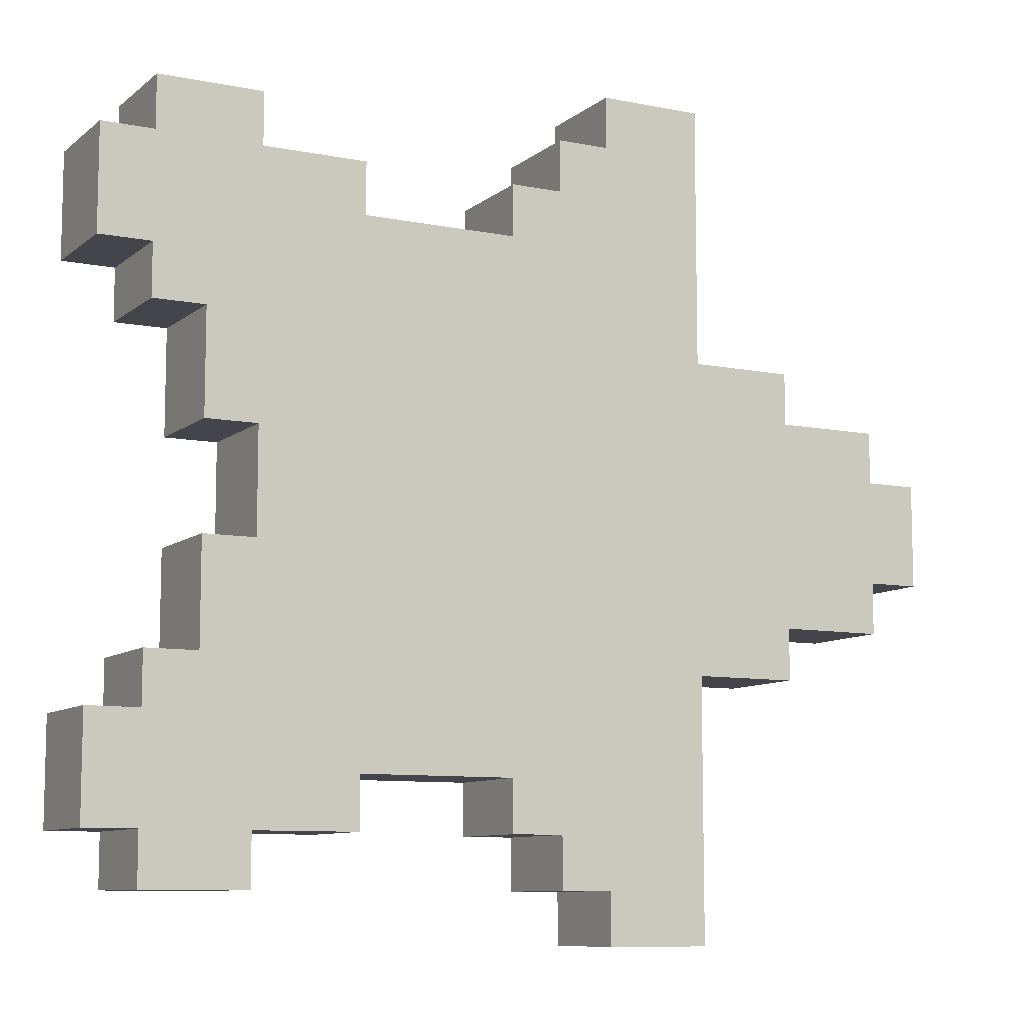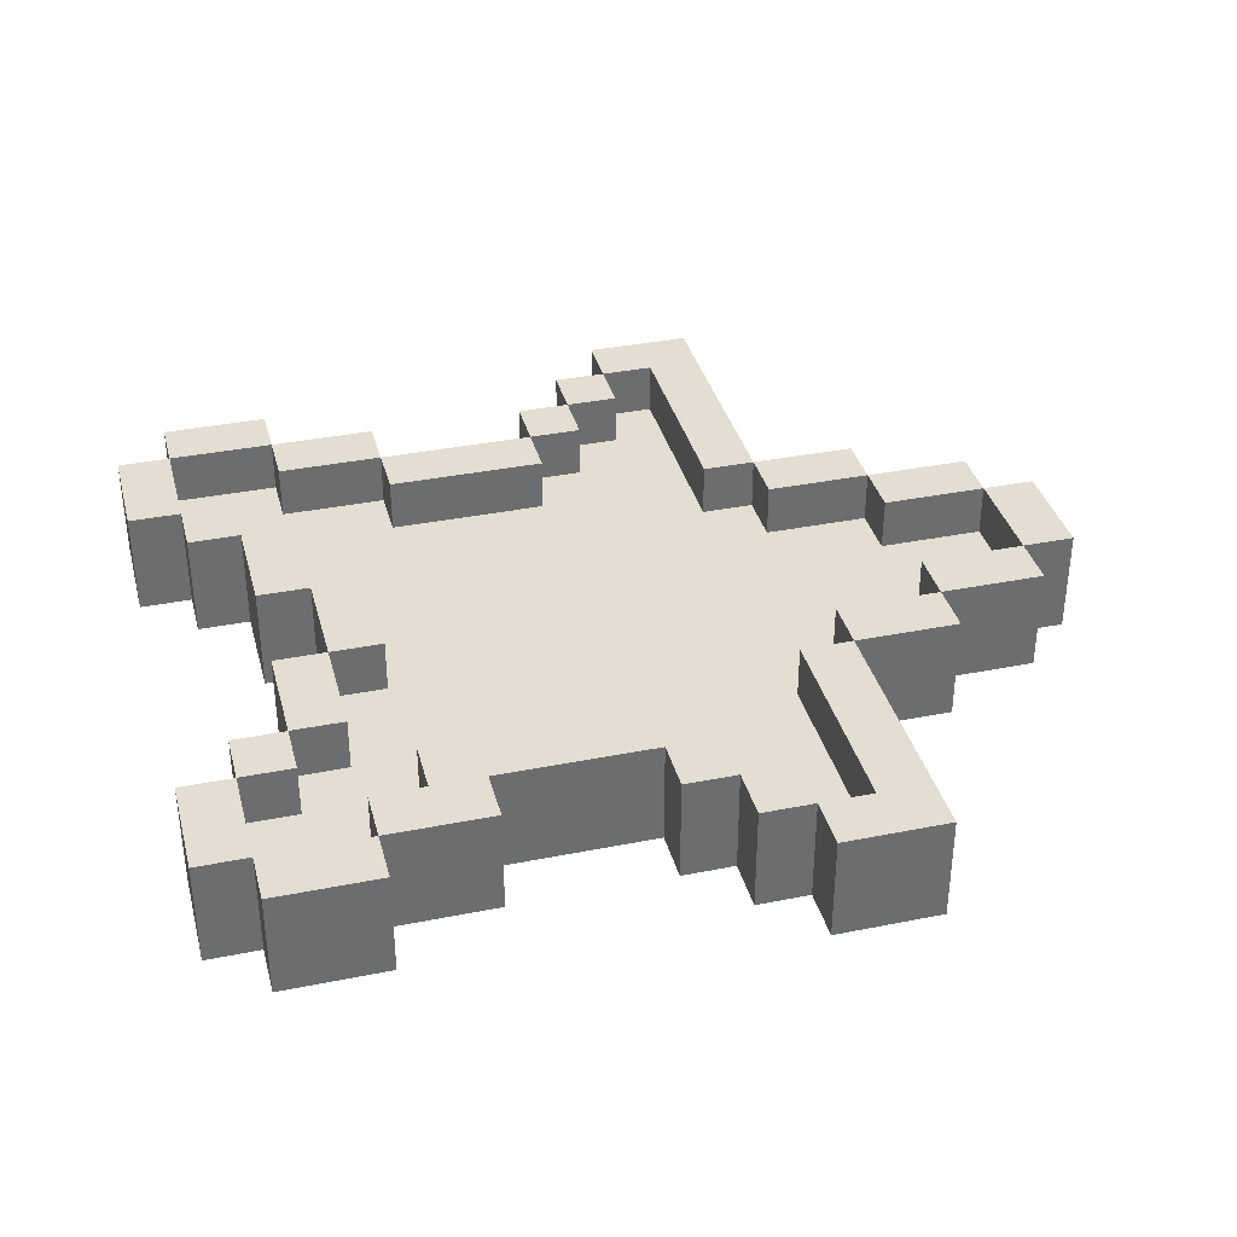
<metadata>
{"format":"obj","ext":"obj","renderer":"f3d","projection":"perspective","resolution":1024,"background":"white","views":[{"elev":-9.2,"azim":-27.9,"up":"+Z"},{"elev":36.3,"azim":-14.6,"up":"+Y"}]}
</metadata>
<code>
o
v -0.85 -0.1 0.6
v -0.85 -0.1 0.4
v -0.85 -0.1 -0.4
v -0.85 -0.1 -0.6
v -0.85 0.1 0.6
v -0.85 0.1 0.4
v -0.85 0.1 -0.4
v -0.85 0.1 -0.6
v -0.75 -0.1 0.7
v -0.75 -0.1 0.6
v -0.75 -0.1 0.4
v -0.75 -0.1 0.3
v -0.75 -0.1 -0.3
v -0.75 -0.1 -0.4
v -0.75 -0.1 -0.6
v -0.75 -0.1 -0.7
v -0.75 0.1 0.7
v -0.75 0.1 0.6
v -0.75 0.1 0.4
v -0.75 0.1 0.3
v -0.75 0.1 -0.3
v -0.75 0.1 -0.4
v -0.75 0.1 -0.6
v -0.75 0.1 -0.7
v -0.65 -0.1 0.3
v -0.65 -0.1 0.1
v -0.65 -0.1 -0.1
v -0.65 -0.1 -0.3
v -0.65 0.1 0.3
v -0.65 0.1 0.1
v -0.65 0.1 -0.1
v -0.65 0.1 -0.3
v -0.55 -0.1 0.1
v -0.55 -0.1 -0.1
v -0.55 0 0.6
v -0.55 0 0.5
v -0.55 0 -0.5
v -0.55 0 -0.6
v -0.55 0.1 0.6
v -0.55 0.1 0.5
v -0.55 0.1 0.1
v -0.55 0.1 -0.1
v -0.55 0.1 -0.5
v -0.55 0.1 -0.6
v -0.45 0 0.5
v -0.45 0 0.4
v -0.45 0.1 0.5
v -0.45 0.1 0.4
v -0.35 0 -0.4
v -0.35 0 -0.5
v -0.35 0.1 -0.4
v -0.35 0.1 -0.5
v -0.05 -0.1 0.6
v -0.05 -0.1 0.5
v -0.05 -0.1 -0.5
v -0.05 -0.1 -0.6
v -0.05 0.1 0.6
v -0.05 0.1 0.5
v -0.05 0.1 -0.5
v -0.05 0.1 -0.6
v 0.05 -0.1 0.7
v 0.05 -0.1 0.6
v 0.05 -0.1 -0.6
v 0.05 -0.1 -0.7
v 0.05 0.1 0.7
v 0.05 0.1 0.6
v 0.05 0.1 -0.6
v 0.05 0.1 -0.7
v 0.15 -0.1 0.8
v 0.15 -0.1 0.7
v 0.15 -0.1 -0.7
v 0.15 -0.1 -0.8
v 0.15 0.1 0.8
v 0.15 0.1 0.7
v 0.15 0.1 -0.7
v 0.15 0.1 -0.8
v 0.25 0 0.7
v 0.25 0 0.3
v 0.25 0 -0.3
v 0.25 0 -0.7
v 0.25 0.1 0.7
v 0.25 0.1 0.3
v 0.25 0.1 -0.3
v 0.25 0.1 -0.7
v 0.35 0 0.3
v 0.35 0 0.2
v 0.35 0 -0.2
v 0.35 0 -0.3
v 0.35 0.1 0.3
v 0.35 0.1 0.2
v 0.35 0.1 -0.2
v 0.35 0.1 -0.3
v 0.55 0 0.2
v 0.55 0 0.1
v 0.55 0 -0.1
v 0.55 0 -0.2
v 0.55 0.1 0.2
v 0.55 0.1 0.1
v 0.55 0.1 -0.1
v 0.55 0.1 -0.2
v 0.75 0 0.1
v 0.75 0 -0.1
v 0.75 0.1 0.1
v 0.75 0.1 -0.1
v -0.75 0 0.6
v -0.75 0 0.4
v -0.75 0 -0.4
v -0.75 0 -0.6
v -0.75 0.1 0.6
v -0.75 0.1 0.4
v -0.75 0.1 -0.4
v -0.75 0.1 -0.6
v -0.65 0 0.4
v -0.65 0 0.3
v -0.65 0 -0.3
v -0.65 0 -0.4
v -0.65 0.1 0.4
v -0.65 0.1 0.3
v -0.65 0.1 -0.3
v -0.65 0.1 -0.4
v -0.55 -0.1 0.7
v -0.55 -0.1 0.6
v -0.55 -0.1 -0.6
v -0.55 -0.1 -0.7
v -0.55 0 0.3
v -0.55 0 0.1
v -0.55 0 -0.1
v -0.55 0 -0.3
v -0.55 0.1 0.7
v -0.55 0.1 0.6
v -0.55 0.1 0.3
v -0.55 0.1 0.1
v -0.55 0.1 -0.1
v -0.55 0.1 -0.3
v -0.55 0.1 -0.6
v -0.55 0.1 -0.7
v -0.45 0 0.1
v -0.45 0 -0.1
v -0.45 0.1 0.1
v -0.45 0.1 -0.1
v -0.35 -0.1 0.6
v -0.35 -0.1 0.5
v -0.35 -0.1 -0.5
v -0.35 -0.1 -0.6
v -0.35 0.1 0.6
v -0.35 0.1 0.5
v -0.35 0.1 -0.5
v -0.35 0.1 -0.6
v -0.05 0 0.5
v -0.05 0 0.4
v -0.05 0 -0.4
v -0.05 0 -0.5
v -0.05 0.1 0.5
v -0.05 0.1 0.4
v -0.05 0.1 -0.4
v -0.05 0.1 -0.5
v 0.05 0 0.6
v 0.05 0 0.5
v 0.05 0 -0.5
v 0.05 0 -0.6
v 0.05 0.1 0.6
v 0.05 0.1 0.5
v 0.05 0.1 -0.5
v 0.05 0.1 -0.6
v 0.15 0 0.7
v 0.15 0 0.6
v 0.15 0 -0.6
v 0.15 0 -0.7
v 0.15 0.1 0.7
v 0.15 0.1 0.6
v 0.15 0.1 -0.6
v 0.15 0.1 -0.7
v 0.35 -0.1 0.8
v 0.35 -0.1 0.3
v 0.35 -0.1 -0.3
v 0.35 -0.1 -0.8
v 0.35 0.1 0.8
v 0.35 0.1 0.3
v 0.35 0.1 -0.3
v 0.35 0.1 -0.8
v 0.55 -0.1 0.3
v 0.55 -0.1 0.2
v 0.55 -0.1 -0.2
v 0.55 -0.1 -0.3
v 0.55 0.1 0.3
v 0.55 0.1 0.2
v 0.55 0.1 -0.2
v 0.55 0.1 -0.3
v 0.75 -0.1 0.2
v 0.75 -0.1 0.1
v 0.75 -0.1 -0.1
v 0.75 -0.1 -0.2
v 0.75 0.1 0.2
v 0.75 0.1 0.1
v 0.75 0.1 -0.1
v 0.75 0.1 -0.2
v 0.85 -0.1 0.1
v 0.85 -0.1 -0.1
v 0.85 0.1 0.1
v 0.85 0.1 -0.1
v 0.15 -0.1 0.8
v 0.15 0.1 0.8
v 0.35 -0.1 0.8
v 0.35 0.1 0.8
v -0.75 -0.1 0.7
v -0.75 0.1 0.7
v -0.55 -0.1 0.7
v -0.55 0.1 0.7
v 0.05 -0.1 0.7
v 0.05 0.1 0.7
v 0.15 -0.1 0.7
v 0.15 0.1 0.7
v -0.85 -0.1 0.6
v -0.85 0.1 0.6
v -0.75 -0.1 0.6
v -0.75 0.1 0.6
v -0.55 -0.1 0.6
v -0.55 0.1 0.6
v -0.35 -0.1 0.6
v -0.35 0.1 0.6
v -0.05 -0.1 0.6
v -0.05 0.1 0.6
v 0.05 -0.1 0.6
v 0.05 0.1 0.6
v -0.35 -0.1 0.5
v -0.35 0.1 0.5
v -0.05 -0.1 0.5
v -0.05 0.1 0.5
v -0.75 0 0.4
v -0.75 0.1 0.4
v -0.65 0 0.4
v -0.65 0.1 0.4
v -0.65 0 0.3
v -0.65 0.1 0.3
v -0.55 0 0.3
v -0.55 0.1 0.3
v 0.35 -0.1 0.3
v 0.35 0.1 0.3
v 0.55 -0.1 0.3
v 0.55 0.1 0.3
v 0.55 -0.1 0.2
v 0.55 0.1 0.2
v 0.75 -0.1 0.2
v 0.75 0.1 0.2
v -0.55 0 0.1
v -0.55 0.1 0.1
v -0.45 0 0.1
v -0.45 0.1 0.1
v 0.75 -0.1 0.1
v 0.75 0.1 0.1
v 0.85 -0.1 0.1
v 0.85 0.1 0.1
v -0.65 -0.1 -0.1
v -0.65 0.1 -0.1
v -0.55 -0.1 -0.1
v -0.55 0.1 -0.1
v 0.55 0 -0.1
v 0.55 0.1 -0.1
v 0.75 0 -0.1
v 0.75 0.1 -0.1
v 0.35 0 -0.2
v 0.35 0.1 -0.2
v 0.55 0 -0.2
v 0.55 0.1 -0.2
v -0.75 -0.1 -0.3
v -0.75 0.1 -0.3
v -0.65 -0.1 -0.3
v -0.65 0.1 -0.3
v 0.25 0 -0.3
v 0.25 0.1 -0.3
v 0.35 0 -0.3
v 0.35 0.1 -0.3
v -0.85 -0.1 -0.4
v -0.85 0.1 -0.4
v -0.75 -0.1 -0.4
v -0.75 0.1 -0.4
v -0.35 0 -0.4
v -0.35 0.1 -0.4
v -0.05 0 -0.4
v -0.05 0.1 -0.4
v -0.55 0 -0.5
v -0.55 0.1 -0.5
v -0.35 0 -0.5
v -0.35 0.1 -0.5
v -0.05 0 -0.5
v -0.05 0.1 -0.5
v 0.05 0 -0.5
v 0.05 0.1 -0.5
v -0.75 0 -0.6
v -0.75 0.1 -0.6
v -0.55 0 -0.6
v -0.55 0.1 -0.6
v 0.05 0 -0.6
v 0.05 0.1 -0.6
v 0.15 0 -0.6
v 0.15 0.1 -0.6
v 0.15 0 -0.7
v 0.15 0.1 -0.7
v 0.25 0 -0.7
v 0.25 0.1 -0.7
v 0.15 0 0.7
v 0.15 0.1 0.7
v 0.25 0 0.7
v 0.25 0.1 0.7
v -0.75 0 0.6
v -0.75 0.1 0.6
v -0.55 0 0.6
v -0.55 0.1 0.6
v 0.05 0 0.6
v 0.05 0.1 0.6
v 0.15 0 0.6
v 0.15 0.1 0.6
v -0.55 0 0.5
v -0.55 0.1 0.5
v -0.45 0 0.5
v -0.45 0.1 0.5
v -0.05 0 0.5
v -0.05 0.1 0.5
v 0.05 0 0.5
v 0.05 0.1 0.5
v -0.85 -0.1 0.4
v -0.85 0.1 0.4
v -0.75 -0.1 0.4
v -0.75 0.1 0.4
v -0.45 0 0.4
v -0.45 0.1 0.4
v -0.05 0 0.4
v -0.05 0.1 0.4
v -0.75 -0.1 0.3
v -0.75 0.1 0.3
v -0.65 -0.1 0.3
v -0.65 0.1 0.3
v 0.25 0 0.3
v 0.25 0.1 0.3
v 0.35 0 0.3
v 0.35 0.1 0.3
v 0.35 0 0.2
v 0.35 0.1 0.2
v 0.55 0 0.2
v 0.55 0.1 0.2
v -0.65 -0.1 0.1
v -0.65 0.1 0.1
v -0.55 -0.1 0.1
v -0.55 0.1 0.1
v 0.55 0 0.1
v 0.55 0.1 0.1
v 0.75 0 0.1
v 0.75 0.1 0.1
v -0.55 0 -0.1
v -0.55 0.1 -0.1
v -0.45 0 -0.1
v -0.45 0.1 -0.1
v 0.75 -0.1 -0.1
v 0.75 0.1 -0.1
v 0.85 -0.1 -0.1
v 0.85 0.1 -0.1
v 0.55 -0.1 -0.2
v 0.55 0.1 -0.2
v 0.75 -0.1 -0.2
v 0.75 0.1 -0.2
v -0.65 0 -0.3
v -0.65 0.1 -0.3
v -0.55 0 -0.3
v -0.55 0.1 -0.3
v 0.35 -0.1 -0.3
v 0.35 0.1 -0.3
v 0.55 -0.1 -0.3
v 0.55 0.1 -0.3
v -0.75 0 -0.4
v -0.75 0.1 -0.4
v -0.65 0 -0.4
v -0.65 0.1 -0.4
v -0.35 -0.1 -0.5
v -0.35 0.1 -0.5
v -0.05 -0.1 -0.5
v -0.05 0.1 -0.5
v -0.85 -0.1 -0.6
v -0.85 0.1 -0.6
v -0.75 -0.1 -0.6
v -0.75 0.1 -0.6
v -0.55 -0.1 -0.6
v -0.55 0.1 -0.6
v -0.35 -0.1 -0.6
v -0.35 0.1 -0.6
v -0.05 -0.1 -0.6
v -0.05 0.1 -0.6
v 0.05 -0.1 -0.6
v 0.05 0.1 -0.6
v -0.75 -0.1 -0.7
v -0.75 0.1 -0.7
v -0.55 -0.1 -0.7
v -0.55 0.1 -0.7
v 0.05 -0.1 -0.7
v 0.05 0.1 -0.7
v 0.15 -0.1 -0.7
v 0.15 0.1 -0.7
v 0.15 -0.1 -0.8
v 0.15 0.1 -0.8
v 0.35 -0.1 -0.8
v 0.35 0.1 -0.8
v 0.15 -0.1 0.8
v 0.35 -0.1 0.8
v -0.75 -0.1 0.7
v -0.55 -0.1 0.7
v 0.05 -0.1 0.7
v 0.15 -0.1 0.7
v 0.25 -0.1 0.7
v -0.85 -0.1 0.6
v -0.75 -0.1 0.6
v -0.55 -0.1 0.6
v -0.35 -0.1 0.6
v -0.05 -0.1 0.6
v 0.05 -0.1 0.6
v 0.15 -0.1 0.6
v -0.55 -0.1 0.5
v -0.45 -0.1 0.5
v -0.35 -0.1 0.5
v -0.05 -0.1 0.5
v 0.05 -0.1 0.5
v -0.85 -0.1 0.4
v -0.75 -0.1 0.4
v -0.65 -0.1 0.4
v -0.45 -0.1 0.4
v -0.05 -0.1 0.4
v -0.75 -0.1 0.3
v -0.65 -0.1 0.3
v -0.55 -0.1 0.3
v 0.25 -0.1 0.3
v 0.35 -0.1 0.3
v 0.55 -0.1 0.3
v 0.35 -0.1 0.2
v 0.55 -0.1 0.2
v 0.75 -0.1 0.2
v -0.65 -0.1 0.1
v -0.55 -0.1 0.1
v -0.45 -0.1 0.1
v 0.55 -0.1 0.1
v 0.75 -0.1 0.1
v 0.85 -0.1 0.1
v -0.65 -0.1 -0.1
v -0.55 -0.1 -0.1
v -0.45 -0.1 -0.1
v 0.55 -0.1 -0.1
v 0.75 -0.1 -0.1
v 0.85 -0.1 -0.1
v 0.35 -0.1 -0.2
v 0.55 -0.1 -0.2
v 0.75 -0.1 -0.2
v -0.75 -0.1 -0.3
v -0.65 -0.1 -0.3
v -0.55 -0.1 -0.3
v 0.25 -0.1 -0.3
v 0.35 -0.1 -0.3
v 0.55 -0.1 -0.3
v -0.85 -0.1 -0.4
v -0.75 -0.1 -0.4
v -0.65 -0.1 -0.4
v -0.35 -0.1 -0.4
v -0.05 -0.1 -0.4
v -0.55 -0.1 -0.5
v -0.35 -0.1 -0.5
v -0.05 -0.1 -0.5
v 0.05 -0.1 -0.5
v -0.85 -0.1 -0.6
v -0.75 -0.1 -0.6
v -0.55 -0.1 -0.6
v -0.35 -0.1 -0.6
v -0.05 -0.1 -0.6
v 0.05 -0.1 -0.6
v 0.15 -0.1 -0.6
v -0.75 -0.1 -0.7
v -0.55 -0.1 -0.7
v 0.05 -0.1 -0.7
v 0.15 -0.1 -0.7
v 0.25 -0.1 -0.7
v 0.15 -0.1 -0.8
v 0.35 -0.1 -0.8
v 0.15 0 0.7
v 0.25 0 0.7
v -0.75 0 0.6
v -0.55 0 0.6
v 0.05 0 0.6
v 0.15 0 0.6
v -0.55 0 0.5
v -0.45 0 0.5
v -0.05 0 0.5
v 0.05 0 0.5
v -0.75 0 0.4
v -0.65 0 0.4
v -0.45 0 0.4
v -0.05 0 0.4
v -0.65 0 0.3
v -0.55 0 0.3
v 0.25 0 0.3
v 0.35 0 0.3
v 0.35 0 0.2
v 0.55 0 0.2
v -0.55 0 0.1
v -0.45 0 0.1
v 0.55 0 0.1
v 0.75 0 0.1
v -0.55 0 -0.1
v -0.45 0 -0.1
v 0.55 0 -0.1
v 0.75 0 -0.1
v 0.35 0 -0.2
v 0.55 0 -0.2
v -0.65 0 -0.3
v -0.55 0 -0.3
v 0.25 0 -0.3
v 0.35 0 -0.3
v -0.75 0 -0.4
v -0.65 0 -0.4
v -0.35 0 -0.4
v -0.05 0 -0.4
v -0.55 0 -0.5
v -0.35 0 -0.5
v -0.05 0 -0.5
v 0.05 0 -0.5
v -0.75 0 -0.6
v -0.55 0 -0.6
v 0.05 0 -0.6
v 0.15 0 -0.6
v 0.15 0 -0.7
v 0.25 0 -0.7
v 0.15 0.1 0.8
v 0.35 0.1 0.8
v -0.75 0.1 0.7
v -0.55 0.1 0.7
v 0.05 0.1 0.7
v 0.15 0.1 0.7
v 0.25 0.1 0.7
v -0.85 0.1 0.6
v -0.75 0.1 0.6
v -0.55 0.1 0.6
v -0.35 0.1 0.6
v -0.05 0.1 0.6
v 0.05 0.1 0.6
v 0.15 0.1 0.6
v -0.55 0.1 0.5
v -0.45 0.1 0.5
v -0.35 0.1 0.5
v -0.05 0.1 0.5
v 0.05 0.1 0.5
v -0.85 0.1 0.4
v -0.75 0.1 0.4
v -0.65 0.1 0.4
v -0.45 0.1 0.4
v -0.05 0.1 0.4
v -0.75 0.1 0.3
v -0.65 0.1 0.3
v -0.55 0.1 0.3
v 0.25 0.1 0.3
v 0.35 0.1 0.3
v 0.55 0.1 0.3
v 0.35 0.1 0.2
v 0.55 0.1 0.2
v 0.75 0.1 0.2
v -0.65 0.1 0.1
v -0.55 0.1 0.1
v -0.45 0.1 0.1
v 0.55 0.1 0.1
v 0.75 0.1 0.1
v 0.85 0.1 0.1
v -0.65 0.1 -0.1
v -0.55 0.1 -0.1
v -0.45 0.1 -0.1
v 0.55 0.1 -0.1
v 0.75 0.1 -0.1
v 0.85 0.1 -0.1
v 0.35 0.1 -0.2
v 0.55 0.1 -0.2
v 0.75 0.1 -0.2
v -0.75 0.1 -0.3
v -0.65 0.1 -0.3
v -0.55 0.1 -0.3
v 0.25 0.1 -0.3
v 0.35 0.1 -0.3
v 0.55 0.1 -0.3
v -0.85 0.1 -0.4
v -0.75 0.1 -0.4
v -0.65 0.1 -0.4
v -0.35 0.1 -0.4
v -0.05 0.1 -0.4
v -0.55 0.1 -0.5
v -0.35 0.1 -0.5
v -0.05 0.1 -0.5
v 0.05 0.1 -0.5
v -0.85 0.1 -0.6
v -0.75 0.1 -0.6
v -0.55 0.1 -0.6
v -0.35 0.1 -0.6
v -0.05 0.1 -0.6
v 0.05 0.1 -0.6
v 0.15 0.1 -0.6
v -0.75 0.1 -0.7
v -0.55 0.1 -0.7
v 0.05 0.1 -0.7
v 0.15 0.1 -0.7
v 0.25 0.1 -0.7
v 0.15 0.1 -0.8
v 0.35 0.1 -0.8
f 5 2 1
f 6 2 5
f 7 4 3
f 8 4 7
f 17 10 9
f 18 10 17
f 19 12 11
f 20 12 19
f 21 14 13
f 22 14 21
f 23 16 15
f 24 16 23
f 29 26 25
f 30 26 29
f 31 28 27
f 32 28 31
f 39 36 35
f 40 36 39
f 41 34 33
f 42 34 41
f 43 38 37
f 44 38 43
f 47 46 45
f 48 46 47
f 51 50 49
f 52 50 51
f 57 54 53
f 58 54 57
f 59 56 55
f 60 56 59
f 65 62 61
f 66 62 65
f 67 64 63
f 68 64 67
f 73 70 69
f 74 70 73
f 75 72 71
f 76 72 75
f 81 78 77
f 82 78 81
f 83 80 79
f 84 80 83
f 89 86 85
f 90 86 89
f 91 88 87
f 92 88 91
f 97 94 93
f 98 94 97
f 99 96 95
f 100 96 99
f 103 102 101
f 104 102 103
f 105 106 109
f 109 106 110
f 107 108 111
f 111 108 112
f 113 114 117
f 117 114 118
f 115 116 119
f 119 116 120
f 121 122 129
f 129 122 130
f 125 126 131
f 131 126 132
f 127 128 133
f 133 128 134
f 123 124 135
f 135 124 136
f 137 138 139
f 139 138 140
f 141 142 145
f 145 142 146
f 143 144 147
f 147 144 148
f 149 150 153
f 153 150 154
f 151 152 155
f 155 152 156
f 157 158 161
f 161 158 162
f 159 160 163
f 163 160 164
f 165 166 169
f 169 166 170
f 167 168 171
f 171 168 172
f 173 174 177
f 177 174 178
f 175 176 179
f 179 176 180
f 181 182 185
f 185 182 186
f 183 184 187
f 187 184 188
f 189 190 193
f 193 190 194
f 191 192 195
f 195 192 196
f 197 198 199
f 199 198 200
f 203 202 201
f 204 202 203
f 207 206 205
f 208 206 207
f 211 210 209
f 212 210 211
f 215 214 213
f 216 214 215
f 219 218 217
f 220 218 219
f 223 222 221
f 224 222 223
f 227 226 225
f 228 226 227
f 231 230 229
f 232 230 231
f 235 234 233
f 236 234 235
f 239 238 237
f 240 238 239
f 243 242 241
f 244 242 243
f 247 246 245
f 248 246 247
f 251 250 249
f 252 250 251
f 255 254 253
f 256 254 255
f 259 258 257
f 260 258 259
f 263 262 261
f 264 262 263
f 267 266 265
f 268 266 267
f 271 270 269
f 272 270 271
f 275 274 273
f 276 274 275
f 279 278 277
f 280 278 279
f 283 282 281
f 284 282 283
f 287 286 285
f 288 286 287
f 291 290 289
f 292 290 291
f 295 294 293
f 296 294 295
f 299 298 297
f 300 298 299
f 301 302 303
f 303 302 304
f 305 306 307
f 307 306 308
f 309 310 311
f 311 310 312
f 313 314 315
f 315 314 316
f 317 318 319
f 319 318 320
f 321 322 323
f 323 322 324
f 325 326 327
f 327 326 328
f 329 330 331
f 331 330 332
f 333 334 335
f 335 334 336
f 337 338 339
f 339 338 340
f 341 342 343
f 343 342 344
f 345 346 347
f 347 346 348
f 349 350 351
f 351 350 352
f 353 354 355
f 355 354 356
f 357 358 359
f 359 358 360
f 361 362 363
f 363 362 364
f 365 366 367
f 367 366 368
f 369 370 371
f 371 370 372
f 373 374 375
f 375 374 376
f 377 378 379
f 379 378 380
f 381 382 383
f 383 382 384
f 385 386 387
f 387 386 388
f 389 390 391
f 391 390 392
f 393 394 395
f 395 394 396
f 397 398 399
f 399 398 400
f 406 402 401
f 407 402 406
f 409 404 403
f 410 404 409
f 413 406 405
f 414 407 406
f 414 406 413
f 415 411 410
f 415 410 409
f 416 411 415
f 417 411 416
f 418 413 412
f 419 414 413
f 419 413 418
f 420 409 408
f 421 415 409
f 421 409 420
f 421 416 415
f 422 416 421
f 423 417 416
f 423 416 422
f 423 418 417
f 424 419 418
f 424 418 423
f 425 422 421
f 426 424 423
f 426 422 425
f 426 423 422
f 427 424 426
f 428 402 407
f 428 424 427
f 428 407 414
f 428 419 424
f 428 414 419
f 429 402 428
f 431 430 429
f 431 429 428
f 431 428 427
f 432 430 431
f 434 427 426
f 435 431 427
f 435 427 434
f 435 432 431
f 436 432 435
f 437 433 432
f 437 432 436
f 438 433 437
f 441 436 435
f 442 438 437
f 442 437 436
f 442 436 441
f 443 438 442
f 444 439 438
f 444 438 443
f 445 439 444
f 446 443 442
f 446 442 441
f 447 444 443
f 447 443 446
f 448 444 447
f 450 441 440
f 451 446 441
f 451 441 450
f 452 446 451
f 453 447 446
f 453 446 452
f 454 447 453
f 456 450 449
f 457 452 451
f 457 451 450
f 457 450 456
f 458 452 457
f 459 452 458
f 460 457 456
f 460 458 457
f 461 459 458
f 461 458 460
f 462 452 459
f 462 459 461
f 463 452 462
f 464 456 455
f 465 460 456
f 465 456 464
f 466 461 460
f 466 460 465
f 467 461 466
f 468 463 462
f 469 452 463
f 469 463 468
f 470 452 469
f 471 466 465
f 472 466 471
f 473 470 469
f 474 452 470
f 474 470 473
f 475 453 452
f 475 452 474
f 476 475 474
f 477 453 475
f 477 475 476
f 478 479 483
f 480 481 484
f 482 483 487
f 484 485 488
f 480 484 488
f 488 485 489
f 489 485 490
f 486 487 491
f 489 490 492
f 490 491 492
f 492 491 493
f 491 487 494
f 493 491 494
f 483 479 494
f 487 483 494
f 494 495 496
f 493 494 496
f 493 496 498
f 496 497 498
f 498 497 499
f 499 497 500
f 500 501 503
f 499 500 503
f 503 501 504
f 504 501 505
f 502 503 506
f 503 504 506
f 506 504 507
f 502 506 509
f 509 506 510
f 510 506 511
f 508 509 513
f 509 510 513
f 513 510 514
f 514 510 515
f 512 513 516
f 513 514 516
f 516 514 517
f 515 510 518
f 518 510 519
f 512 516 520
f 520 516 521
f 519 510 522
f 522 510 523
f 523 510 524
f 524 510 525
f 526 527 531
f 531 527 532
f 528 529 534
f 534 529 535
f 530 531 538
f 538 531 539
f 535 536 540
f 540 536 541
f 541 536 542
f 537 538 543
f 543 538 544
f 533 534 545
f 545 534 546
f 541 542 548
f 542 543 548
f 548 543 549
f 546 547 550
f 550 547 551
f 532 527 553
f 553 527 554
f 554 555 556
f 556 555 557
f 551 552 559
f 559 552 560
f 557 558 562
f 562 558 563
f 560 561 566
f 566 561 567
f 563 564 569
f 569 564 570
f 568 569 572
f 572 569 573
f 565 566 575
f 575 566 576
f 571 572 578
f 578 572 579
f 574 575 581
f 581 575 582
f 583 584 586
f 586 584 587
f 580 581 589
f 589 581 590
f 585 586 591
f 591 586 592
f 587 588 593
f 593 588 594
f 590 591 596
f 596 591 597
f 594 595 598
f 598 595 599
f 577 578 600
f 599 600 601
f 600 578 602
f 601 600 602

</code>
